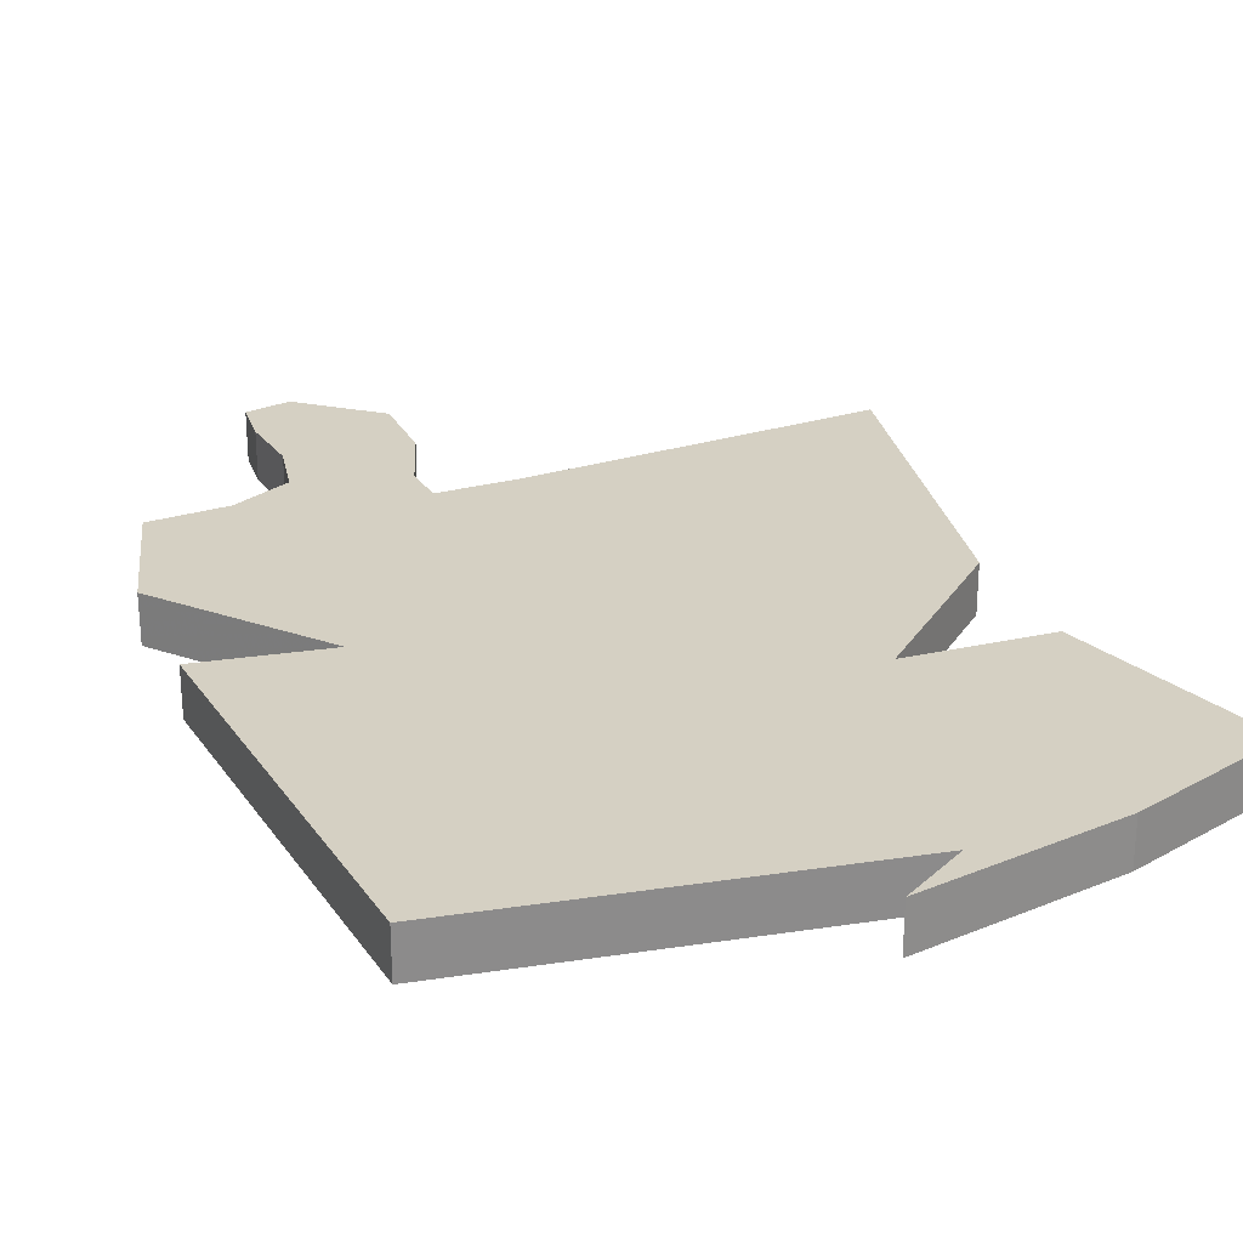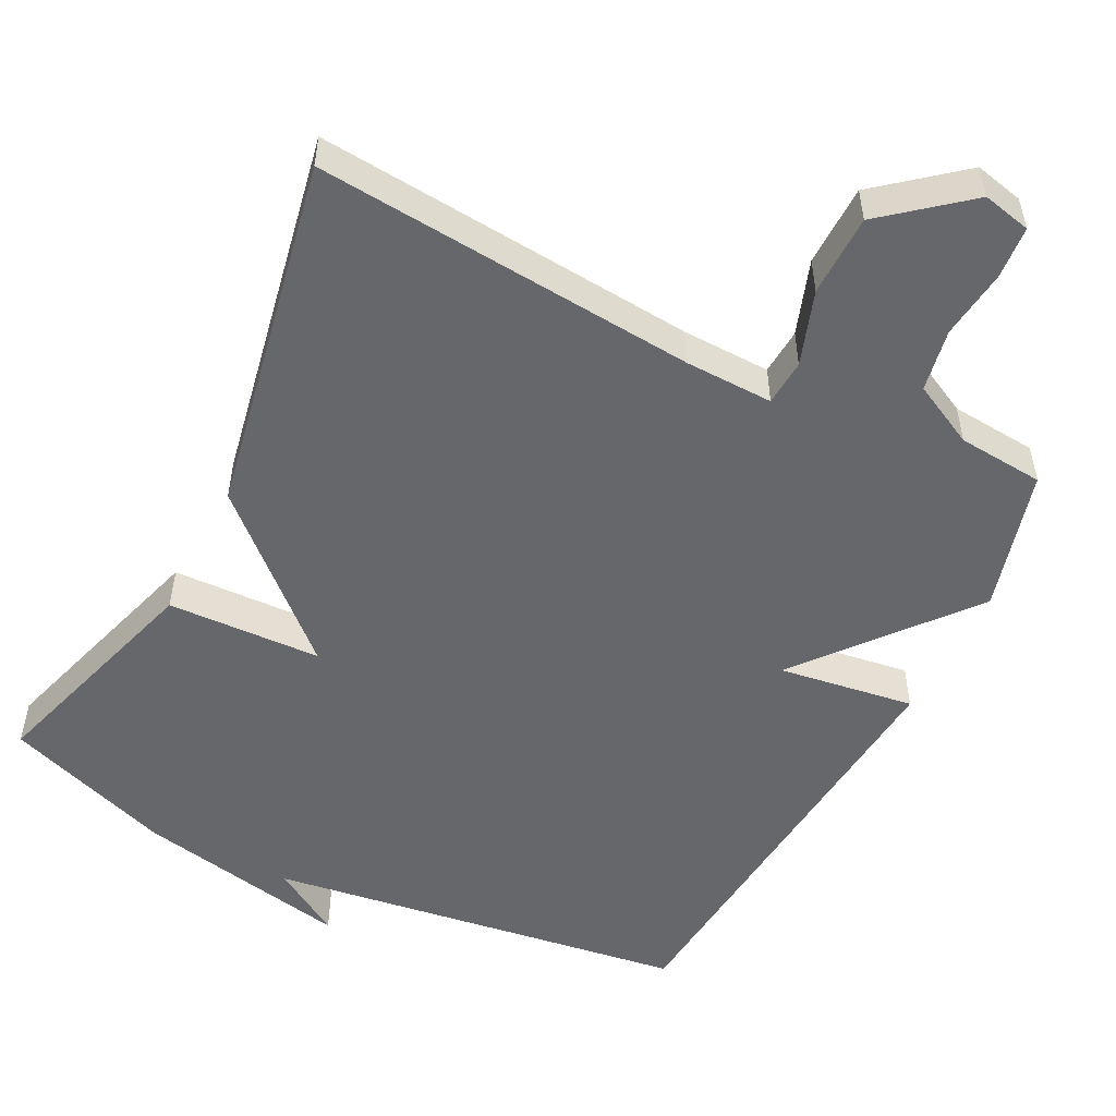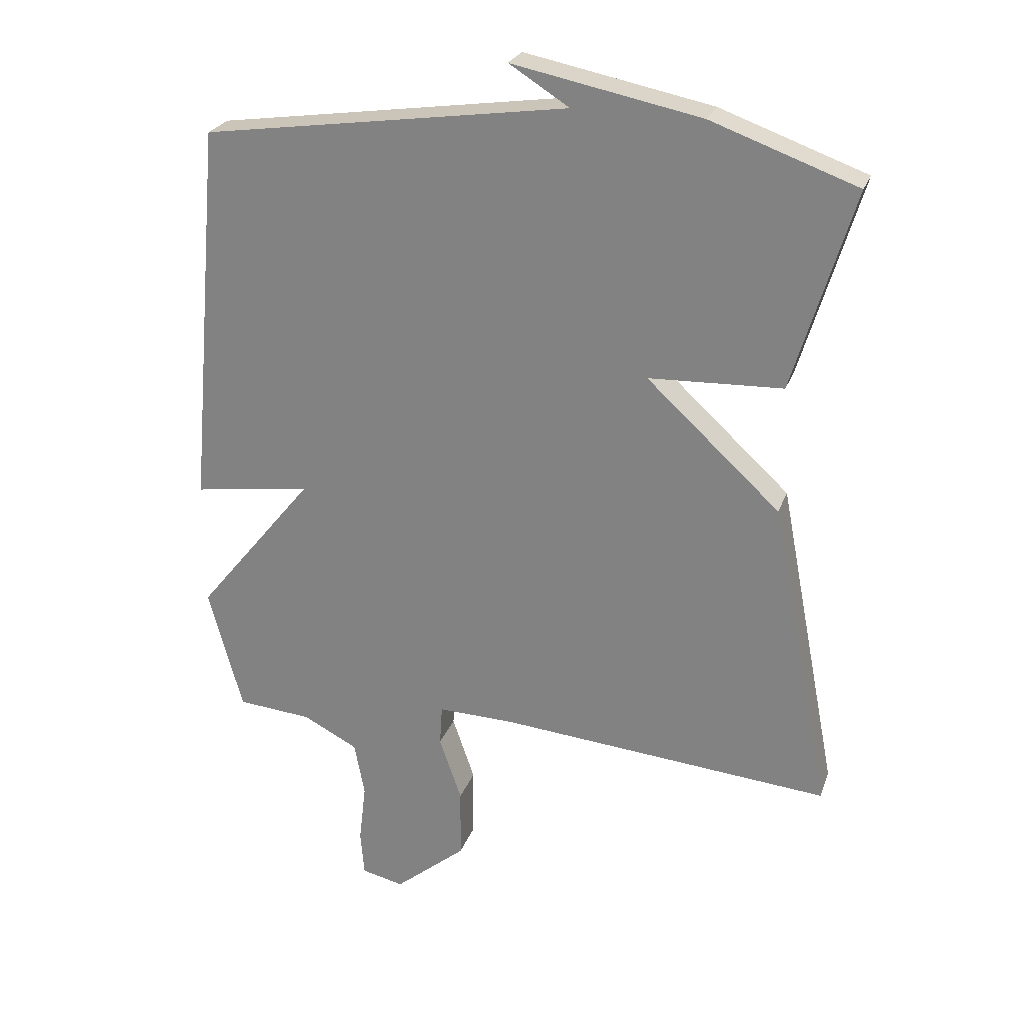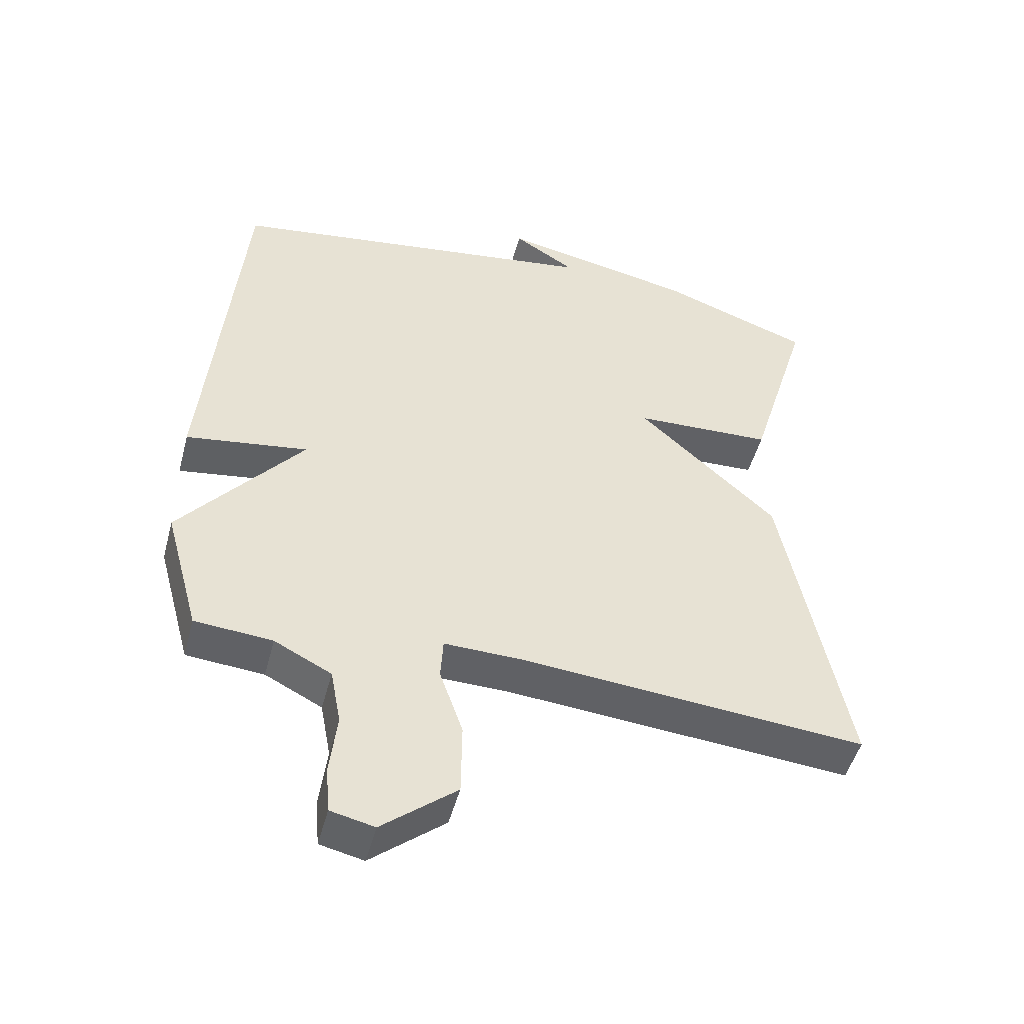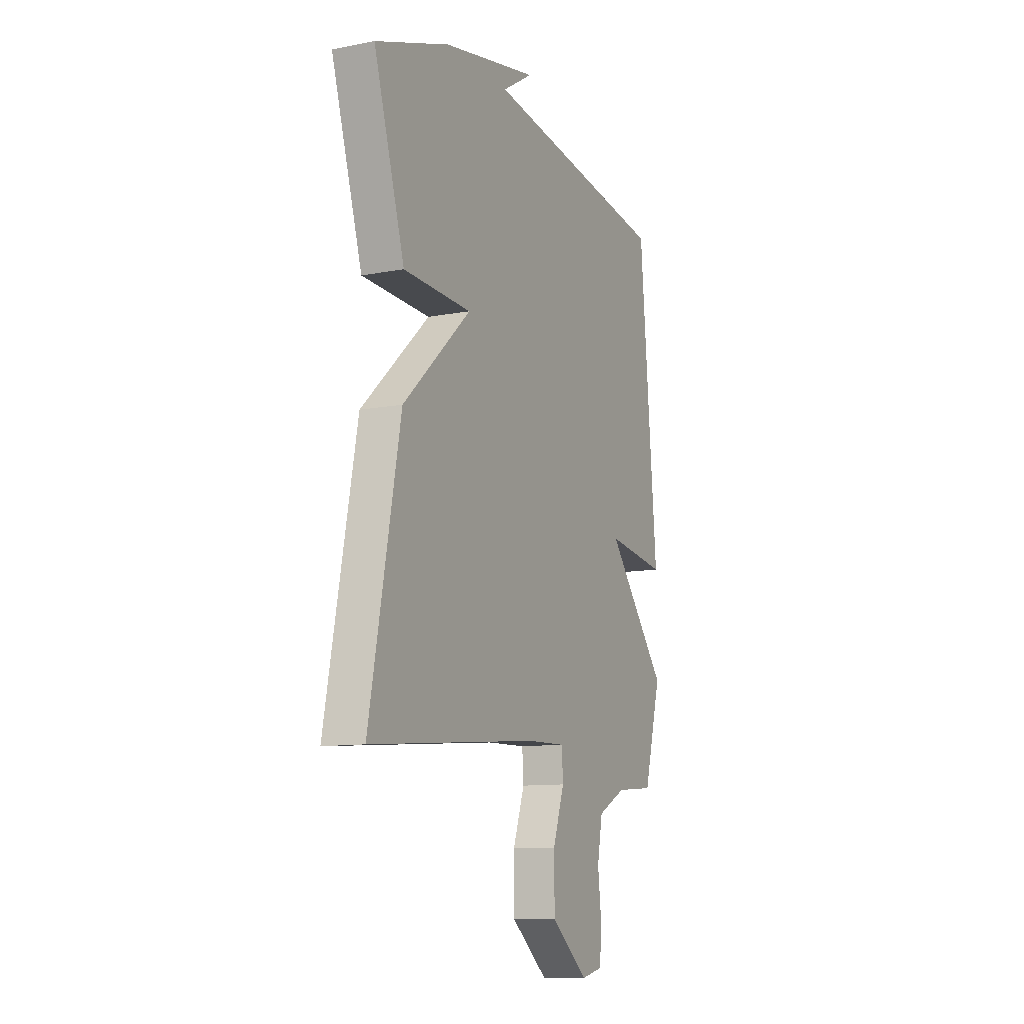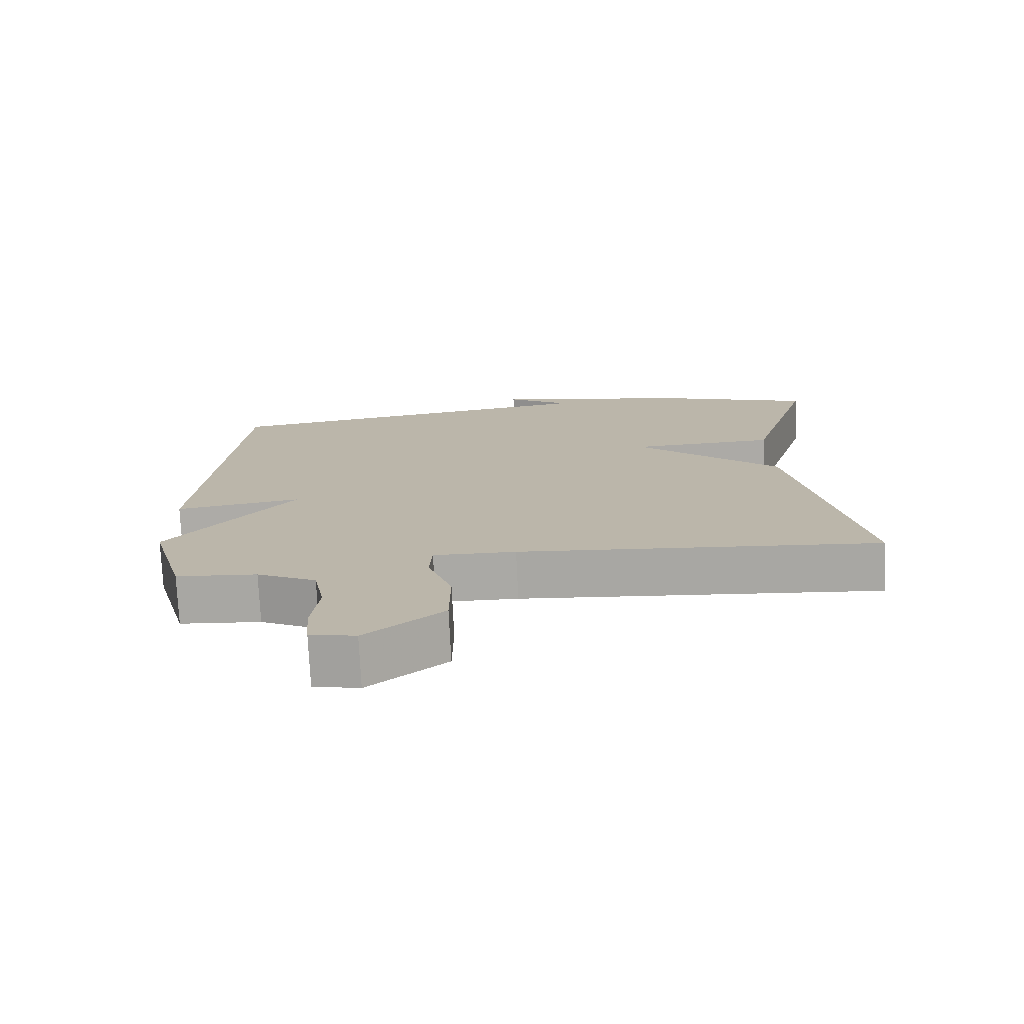
<metadata>
{"format":"obj","ext":"obj","renderer":"f3d","projection":"perspective","resolution":1024,"background":"white","views":[{"elev":26.2,"azim":-21.8,"up":"+Y"},{"elev":-52.2,"azim":153.1,"up":"+Y"},{"elev":25.2,"azim":17.3,"up":"+Z"},{"elev":-49.1,"azim":-14.7,"up":"+Z"},{"elev":-10.9,"azim":115.6,"up":"+Z"},{"elev":-75.6,"azim":2.8,"up":"+Z"}]}
</metadata>
<code>
v -0.5 0.07 0.5
v 0.072 0.07 0.582
v -0.022 0.07 0.641
v 0.272 0.07 0.582
v 0.5 0.07 0.5
v 0.406 0.07 0.188
v 0.197 0.07 0.18
v 0.406 0.07 -0.012
v 0.5 0.07 -0.5
v -0.019 0.07 -0.455
v -0.138 0.07 -0.452
v -0.142 0.07 -0.515
v -0.107 0.07 -0.616
v -0.108 0.07 -0.727
v -0.22 0.07 -0.819
v -0.286 0.07 -0.804
v -0.292 0.07 -0.733
v -0.281 0.07 -0.639
v -0.297 0.07 -0.554
v -0.383 0.07 -0.51
v -0.5 0.07 -0.5
v -0.553 0.07 -0.306
v -0.368 0.07 -0.079
v -0.553 0.07 -0.106
v -0.5 0 0.5
v 0.072 0 0.582
v -0.022 0 0.641
v 0.272 0 0.582
v 0.5 0 0.5
v 0.406 0 0.188
v 0.197 0 0.18
v 0.406 0 -0.012
v 0.5 0 -0.5
v -0.019 0 -0.455
v -0.138 0 -0.452
v -0.142 0 -0.515
v -0.107 0 -0.616
v -0.108 0 -0.727
v -0.22 0 -0.819
v -0.286 0 -0.804
v -0.292 0 -0.733
v -0.281 0 -0.639
v -0.297 0 -0.554
v -0.383 0 -0.51
v -0.5 0 -0.5
v -0.553 0 -0.306
v -0.368 0 -0.079
v -0.553 0 -0.106
f 23 24 1 2
f 20 21 22 23
f 19 20 23 2
f 18 19 2
f 16 17 18
f 15 16 18
f 14 15 18
f 13 14 18
f 12 13 18
f 11 12 18
f 11 18 2
f 10 11 2
f 7 8 9 10
f 7 10 2
f 6 7 2
f 5 6 2
f 2 3 4 5
f 26 25 48 47
f 47 46 45 44
f 26 47 44 43
f 26 43 42
f 42 41 40
f 42 40 39
f 42 39 38
f 42 38 37
f 42 37 36
f 42 36 35
f 26 42 35
f 26 35 34
f 34 33 32 31
f 26 34 31
f 26 31 30
f 26 30 29
f 29 28 27 26
f 1 25 26 2
f 2 26 27 3
f 3 27 28 4
f 4 28 29 5
f 5 29 30 6
f 6 30 31 7
f 7 31 32 8
f 8 32 33 9
f 9 33 34 10
f 10 34 35 11
f 11 35 36 12
f 12 36 37 13
f 13 37 38 14
f 14 38 39 15
f 15 39 40 16
f 16 40 41 17
f 17 41 42 18
f 18 42 43 19
f 19 43 44 20
f 20 44 45 21
f 21 45 46 22
f 22 46 47 23
f 23 47 48 24
f 24 48 25 1

</code>
